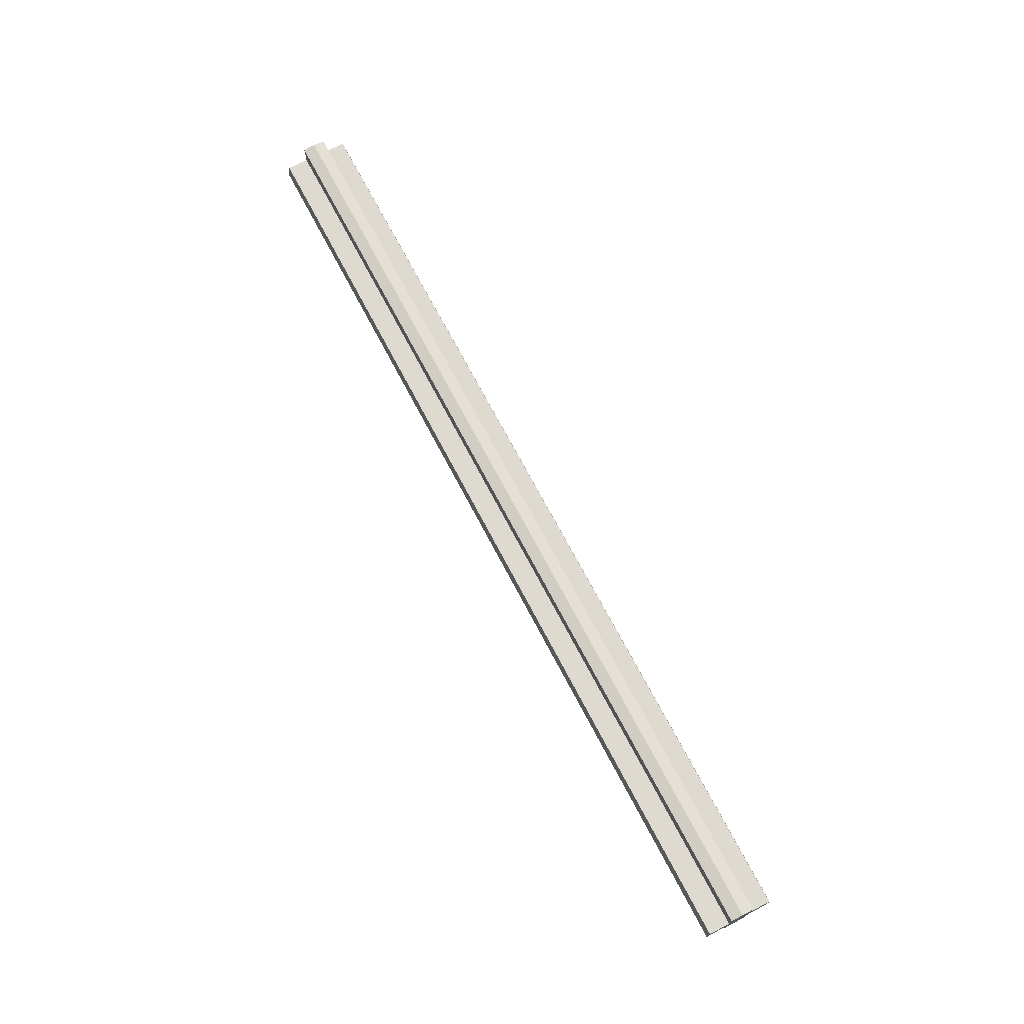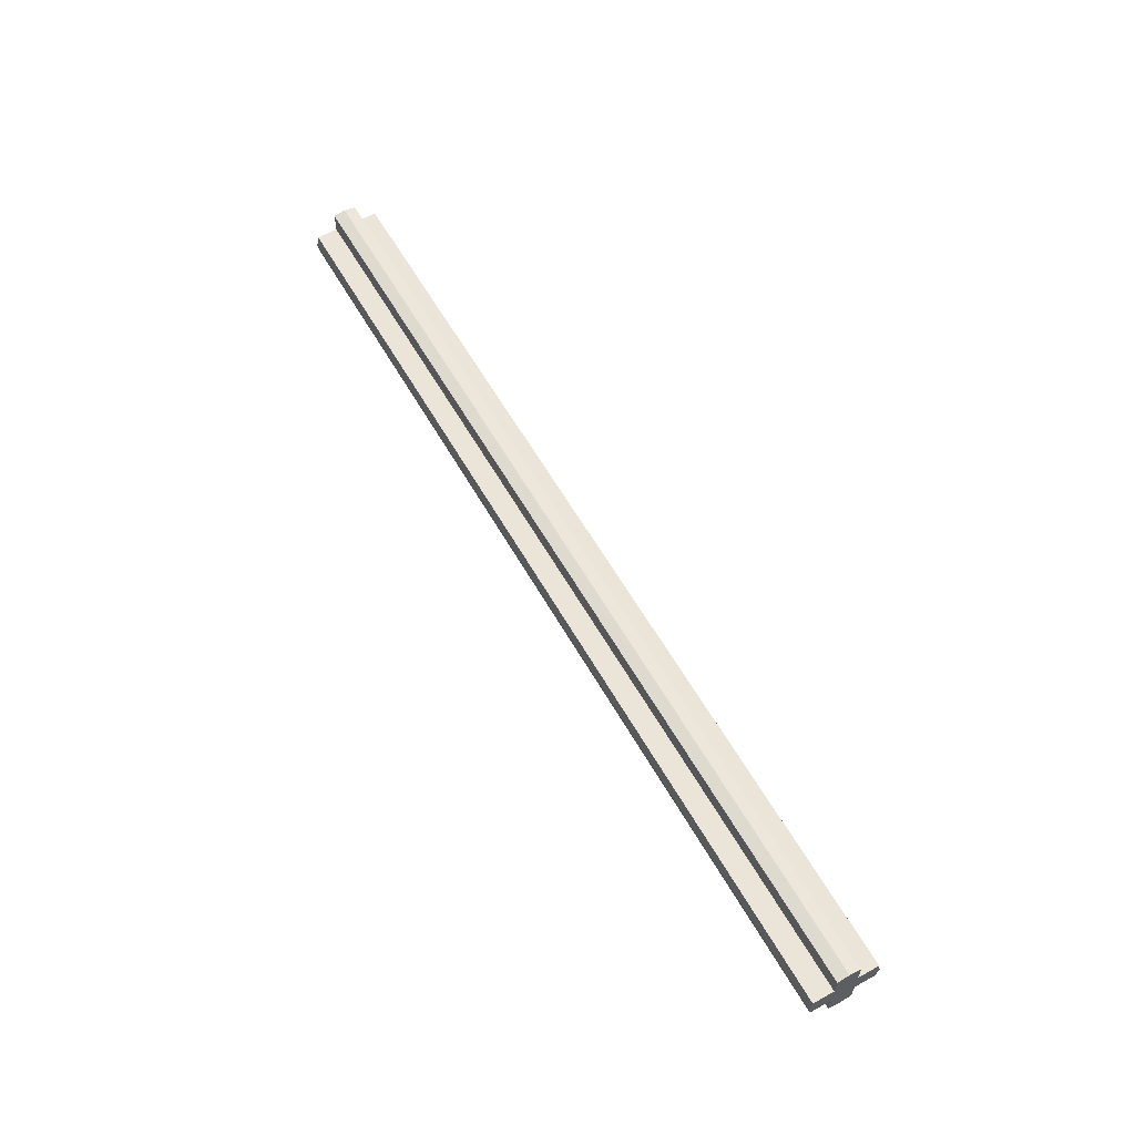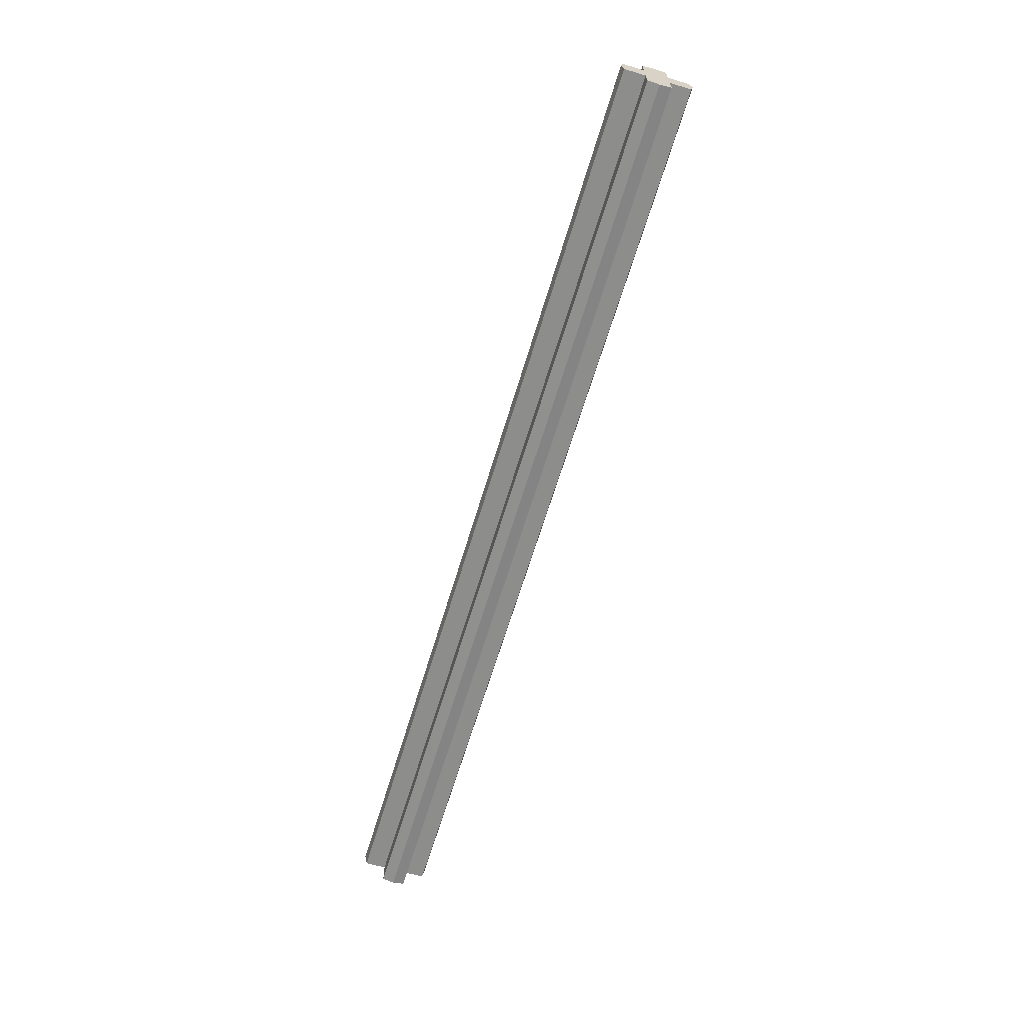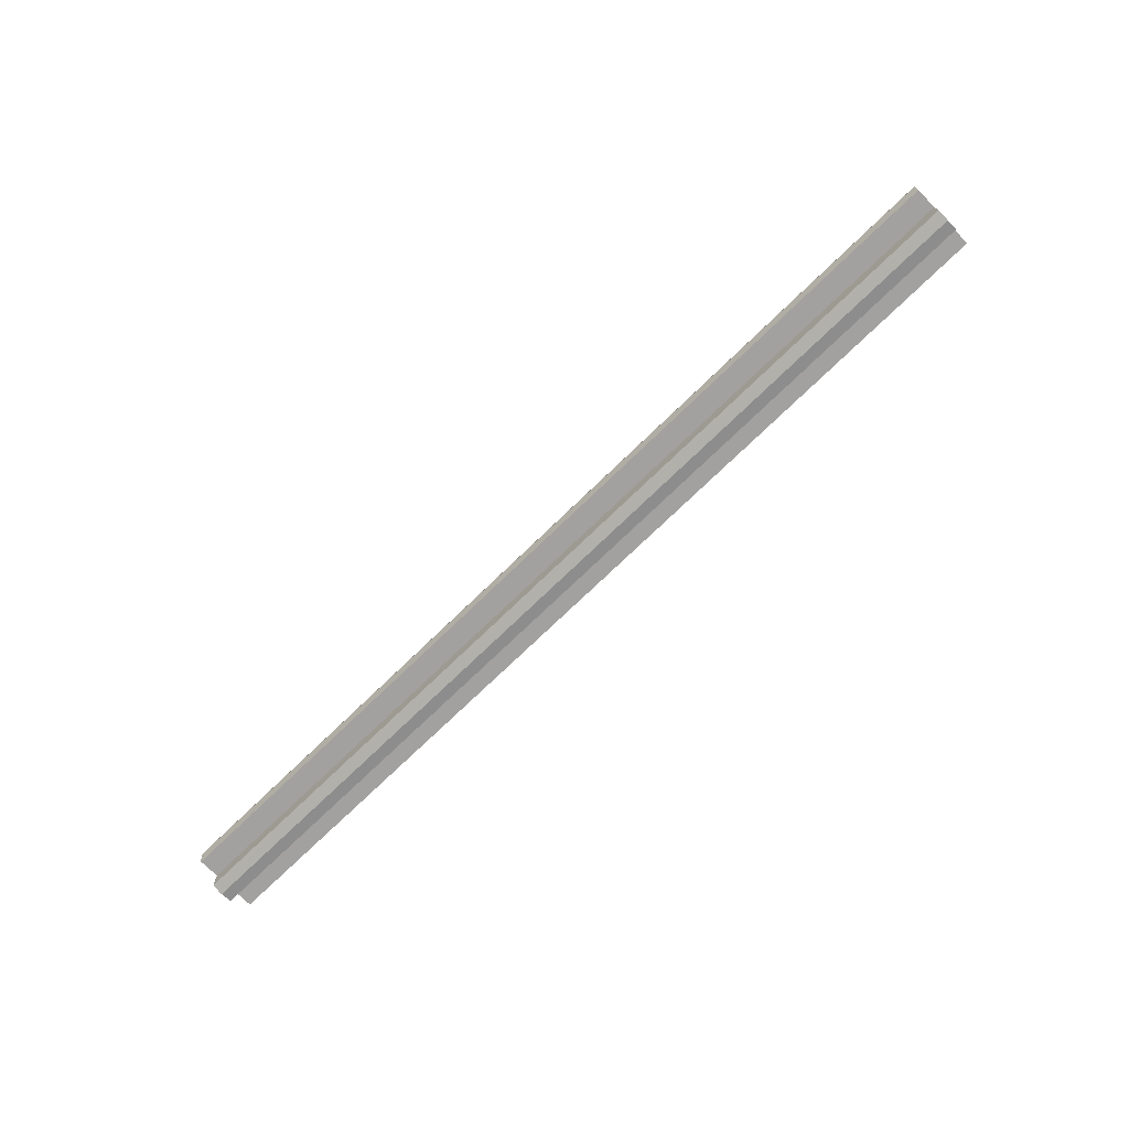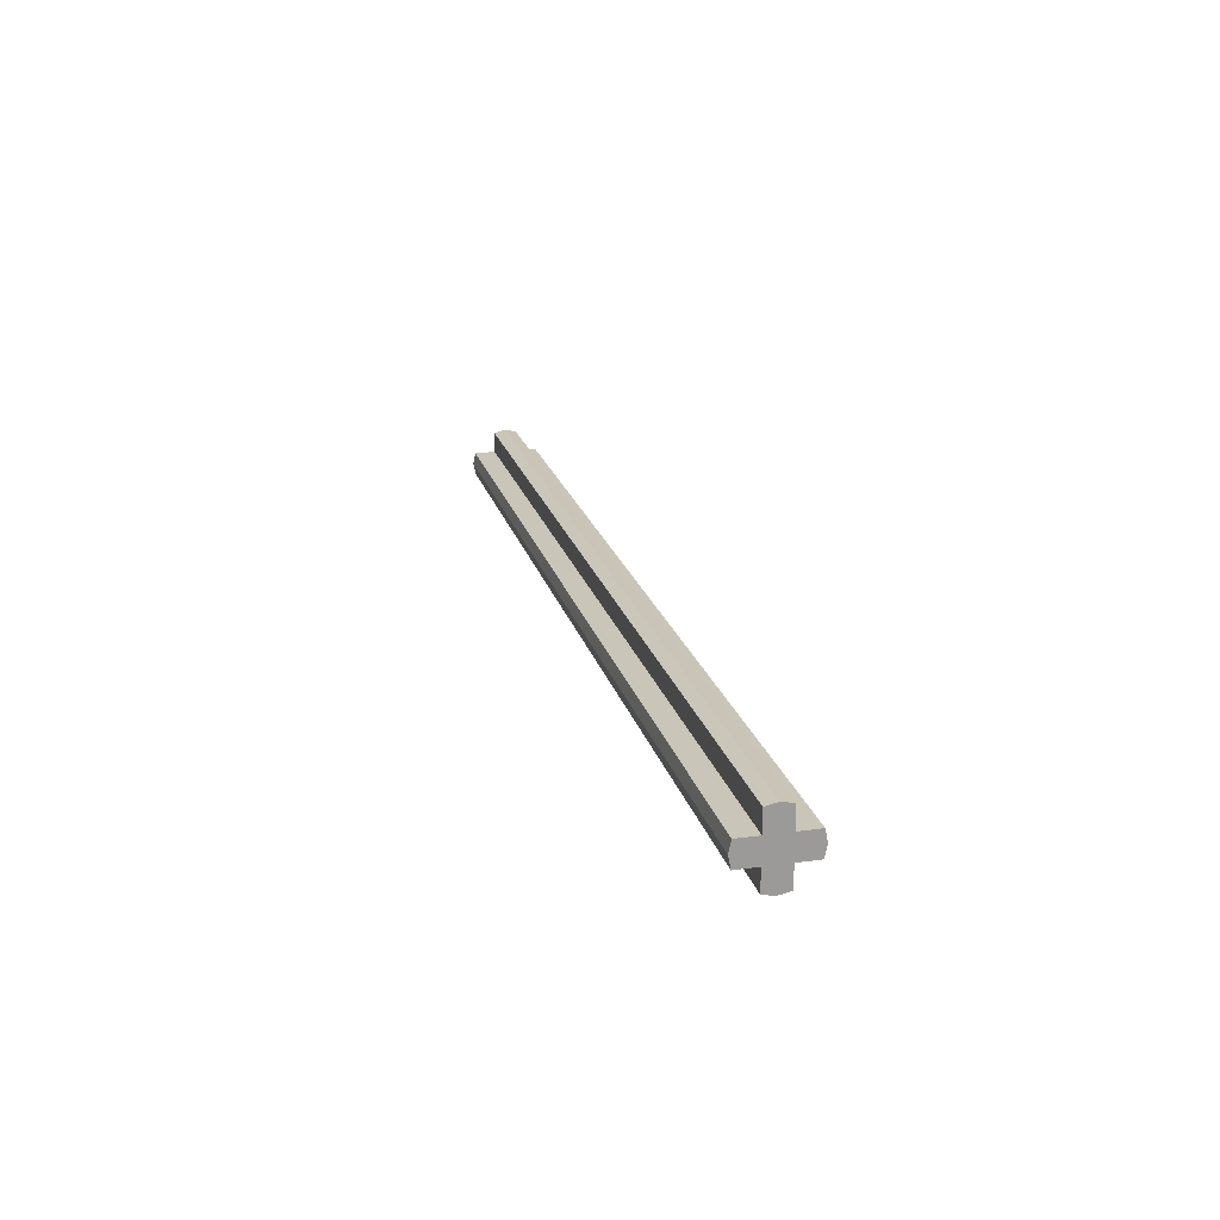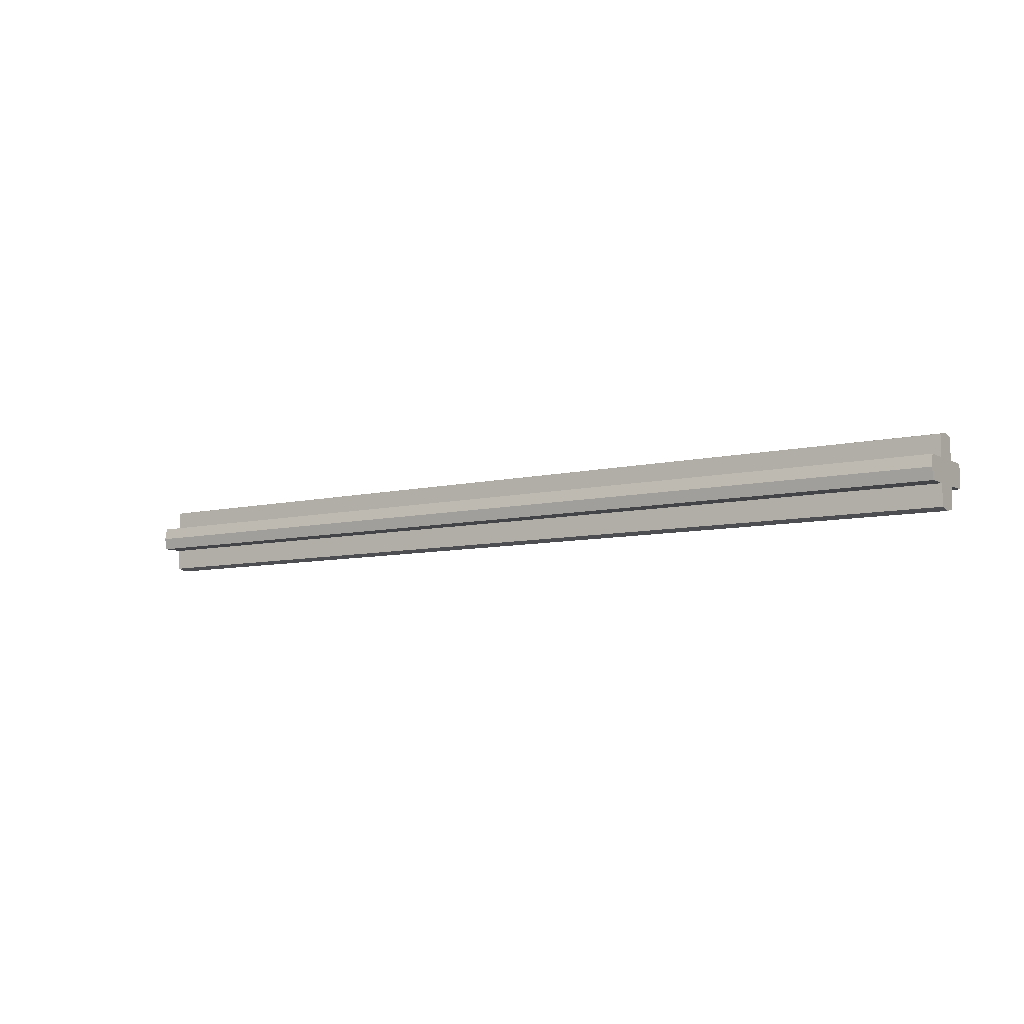
<metadata>
{"format":"obj","ext":"obj","renderer":"f3d","projection":"perspective","resolution":1024,"background":"white","views":[{"elev":70.9,"azim":62.3,"up":"+Y"},{"elev":59.1,"azim":-119.4,"up":"+Y"},{"elev":-64.4,"azim":73.3,"up":"+Y"},{"elev":-72.3,"azim":-135.7,"up":"+Z"},{"elev":20.6,"azim":76.1,"up":"+Z"},{"elev":-7.8,"azim":-145.7,"up":"+Y"}]}
</metadata>
<code>
v 32 2.4 0
v -32 2.4 0
v -32 2.241 0.8
v -32 2.241 0.8
v 32 2.241 0.8
v 32 2.4 0
v 32 2.241 0.8
v -32 2.241 0.8
v -32 0.8 0.8
v -32 0.8 0.8
v 32 0.8 0.8
v 32 2.241 0.8
v 32 0.8 0.8
v -32 0.8 0.8
v -32 0.8 2.241
v -32 0.8 2.241
v 32 0.8 2.241
v 32 0.8 0.8
v 32 0.8 2.241
v -32 0.8 2.241
v -32 0 2.4
v -32 0 2.4
v 32 0 2.4
v 32 0.8 2.241
v 32 -2.4 0
v 32 -2.241 0.8
v -32 -2.241 0.8
v -32 -2.241 0.8
v -32 -2.4 0
v 32 -2.4 0
v 32 -2.241 0.8
v 32 -0.8 0.8
v -32 -0.8 0.8
v -32 -0.8 0.8
v -32 -2.241 0.8
v 32 -2.241 0.8
v 32 -0.8 0.8
v 32 -0.8 2.241
v -32 -0.8 2.241
v -32 -0.8 2.241
v -32 -0.8 0.8
v 32 -0.8 0.8
v 32 -0.8 2.241
v 32 0 2.4
v -32 0 2.4
v -32 0 2.4
v -32 -0.8 2.241
v 32 -0.8 2.241
v 32 2.4 0
v 32 2.241 -0.8
v -32 2.241 -0.8
v -32 2.241 -0.8
v -32 2.4 0
v 32 2.4 0
v 32 2.241 -0.8
v 32 0.8 -0.8
v -32 0.8 -0.8
v -32 0.8 -0.8
v -32 2.241 -0.8
v 32 2.241 -0.8
v 32 0.8 -0.8
v 32 0.8 -2.241
v -32 0.8 -2.241
v -32 0.8 -2.241
v -32 0.8 -0.8
v 32 0.8 -0.8
v 32 0.8 -2.241
v 32 0 -2.4
v -32 0 -2.4
v -32 0 -2.4
v -32 0.8 -2.241
v 32 0.8 -2.241
v 32 -2.4 0
v -32 -2.4 0
v -32 -2.241 -0.8
v -32 -2.241 -0.8
v 32 -2.241 -0.8
v 32 -2.4 0
v 32 -2.241 -0.8
v -32 -2.241 -0.8
v -32 -0.8 -0.8
v -32 -0.8 -0.8
v 32 -0.8 -0.8
v 32 -2.241 -0.8
v 32 -0.8 -0.8
v -32 -0.8 -0.8
v -32 -0.8 -2.241
v -32 -0.8 -2.241
v 32 -0.8 -2.241
v 32 -0.8 -0.8
v 32 -0.8 -2.241
v -32 -0.8 -2.241
v -32 0 -2.4
v -32 0 -2.4
v 32 0 -2.4
v 32 -0.8 -2.241
v 32 2.4 0
v 32 2.241 0.8
v 32 0.8 0.8
v 32 0.8 0.8
v 32 0 0
v 32 2.4 0
v 32 -2.4 0
v 32 0 0
v 32 -0.8 0.8
v 32 -0.8 0.8
v 32 -2.241 0.8
v 32 -2.4 0
v 32 2.4 0
v 32 0 0
v 32 0.8 -0.8
v 32 0.8 -0.8
v 32 2.241 -0.8
v 32 2.4 0
v 32 -2.4 0
v 32 -2.241 -0.8
v 32 -0.8 -0.8
v 32 -0.8 -0.8
v 32 0 0
v 32 -2.4 0
v 32 0 2.4
v 32 0 0
v 32 0.8 0.8
v 32 0.8 0.8
v 32 0.8 2.241
v 32 0 2.4
v 32 0 2.4
v 32 -0.8 2.241
v 32 -0.8 0.8
v 32 -0.8 0.8
v 32 0 0
v 32 0 2.4
v 32 0 -2.4
v 32 0.8 -2.241
v 32 0.8 -0.8
v 32 0.8 -0.8
v 32 0 0
v 32 0 -2.4
v 32 0 -2.4
v 32 0 0
v 32 -0.8 -0.8
v 32 -0.8 -0.8
v 32 -0.8 -2.241
v 32 0 -2.4
v -32 2.4 0
v -32 0 0
v -32 0.8 0.8
v -32 0.8 0.8
v -32 2.241 0.8
v -32 2.4 0
v -32 -2.4 0
v -32 -2.241 0.8
v -32 -0.8 0.8
v -32 -0.8 0.8
v -32 0 0
v -32 -2.4 0
v -32 2.4 0
v -32 2.241 -0.8
v -32 0.8 -0.8
v -32 0.8 -0.8
v -32 0 0
v -32 2.4 0
v -32 -2.4 0
v -32 0 0
v -32 -0.8 -0.8
v -32 -0.8 -0.8
v -32 -2.241 -0.8
v -32 -2.4 0
v -32 0 2.4
v -32 0.8 2.241
v -32 0.8 0.8
v -32 0.8 0.8
v -32 0 0
v -32 0 2.4
v -32 0 2.4
v -32 0 0
v -32 -0.8 0.8
v -32 -0.8 0.8
v -32 -0.8 2.241
v -32 0 2.4
v -32 0 -2.4
v -32 0 0
v -32 0.8 -0.8
v -32 0.8 -0.8
v -32 0.8 -2.241
v -32 0 -2.4
v -32 0 -2.4
v -32 -0.8 -2.241
v -32 -0.8 -0.8
v -32 -0.8 -0.8
v -32 0 0
v -32 0 -2.4
f 1 2 3
f 4 5 6
f 7 8 9
f 10 11 12
f 13 14 15
f 16 17 18
f 19 20 21
f 22 23 24
f 25 26 27
f 28 29 30
f 31 32 33
f 34 35 36
f 37 38 39
f 40 41 42
f 43 44 45
f 46 47 48
f 49 50 51
f 52 53 54
f 55 56 57
f 58 59 60
f 61 62 63
f 64 65 66
f 67 68 69
f 70 71 72
f 73 74 75
f 76 77 78
f 79 80 81
f 82 83 84
f 85 86 87
f 88 89 90
f 91 92 93
f 94 95 96
f 97 98 99
f 100 101 102
f 103 104 105
f 106 107 108
f 109 110 111
f 112 113 114
f 115 116 117
f 118 119 120
f 121 122 123
f 124 125 126
f 127 128 129
f 130 131 132
f 133 134 135
f 136 137 138
f 139 140 141
f 142 143 144
f 145 146 147
f 148 149 150
f 151 152 153
f 154 155 156
f 157 158 159
f 160 161 162
f 163 164 165
f 166 167 168
f 169 170 171
f 172 173 174
f 175 176 177
f 178 179 180
f 181 182 183
f 184 185 186
f 187 188 189
f 190 191 192

</code>
